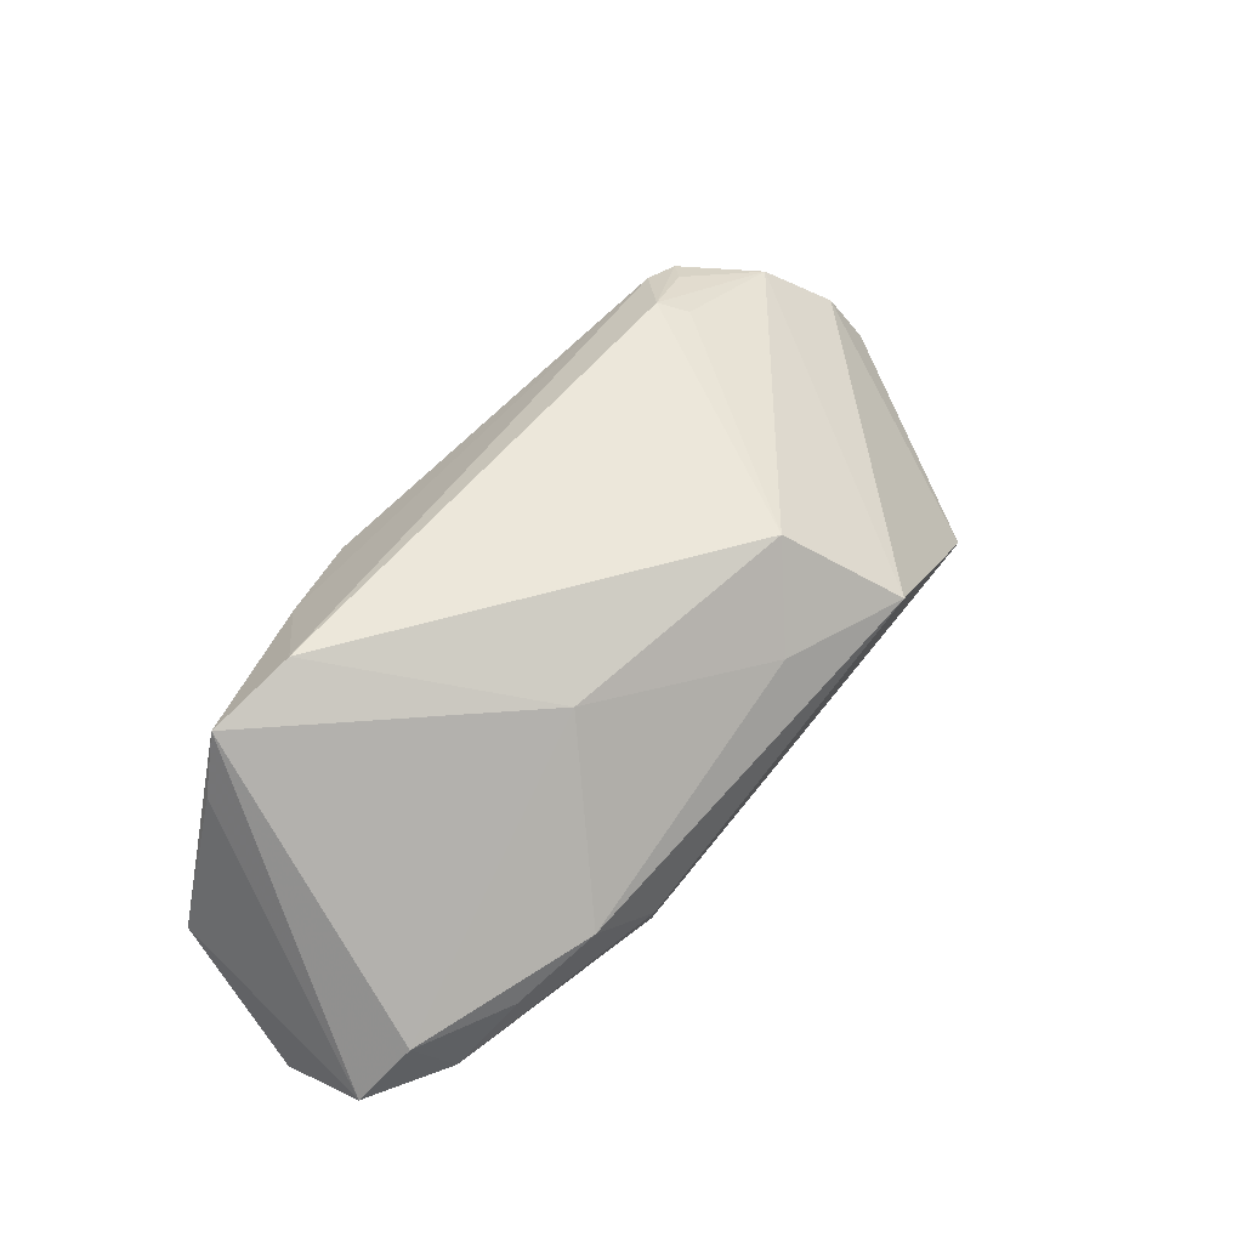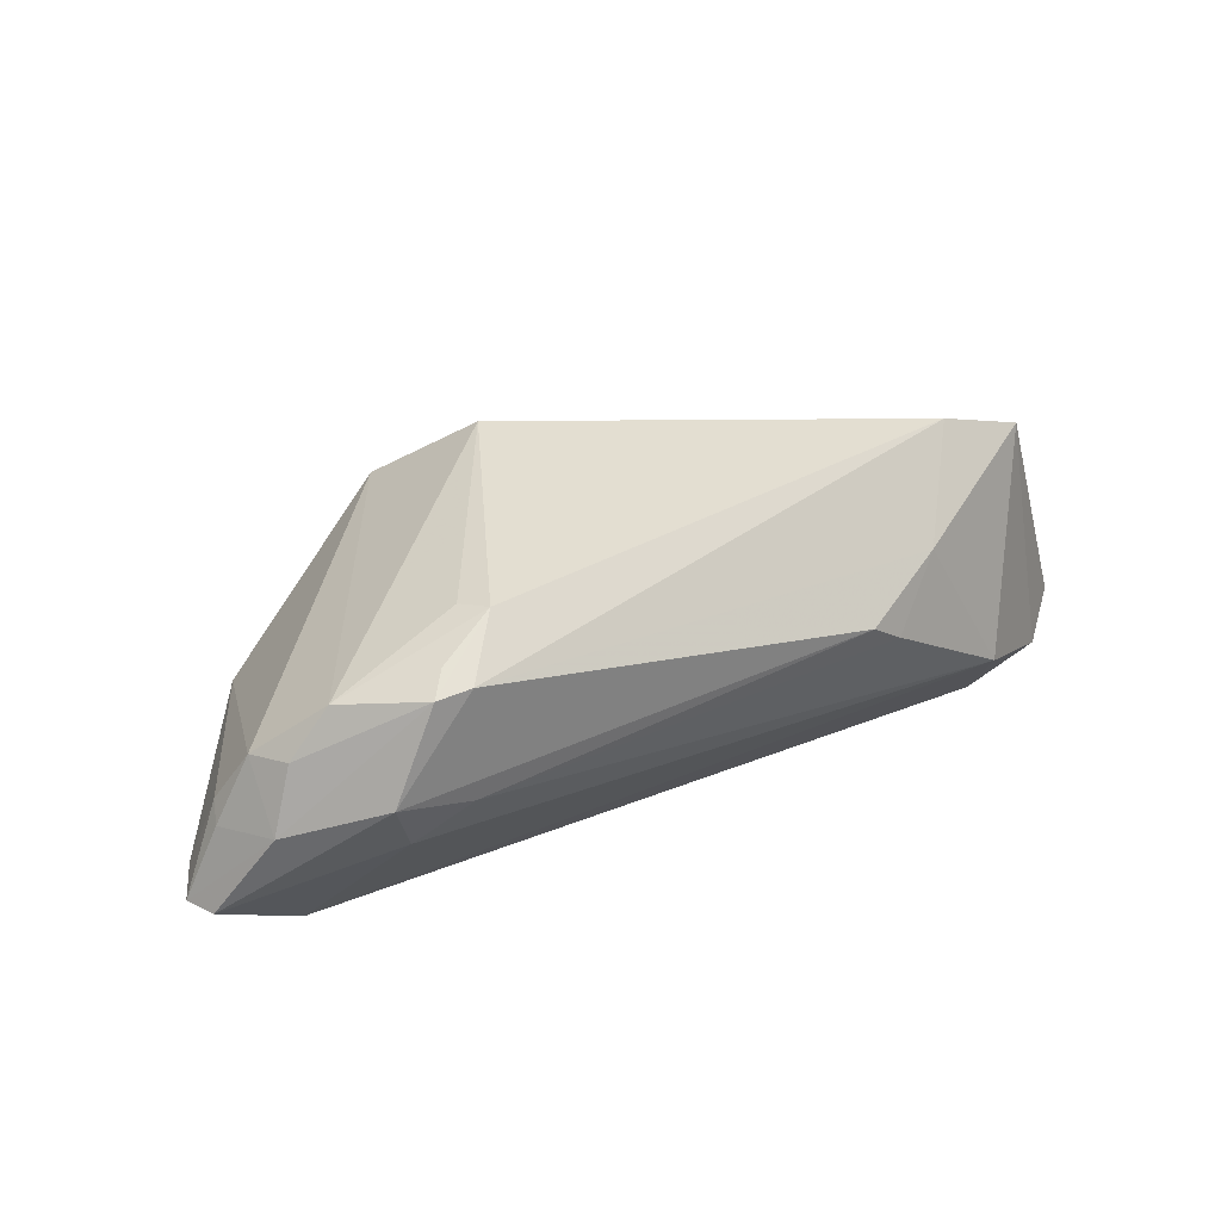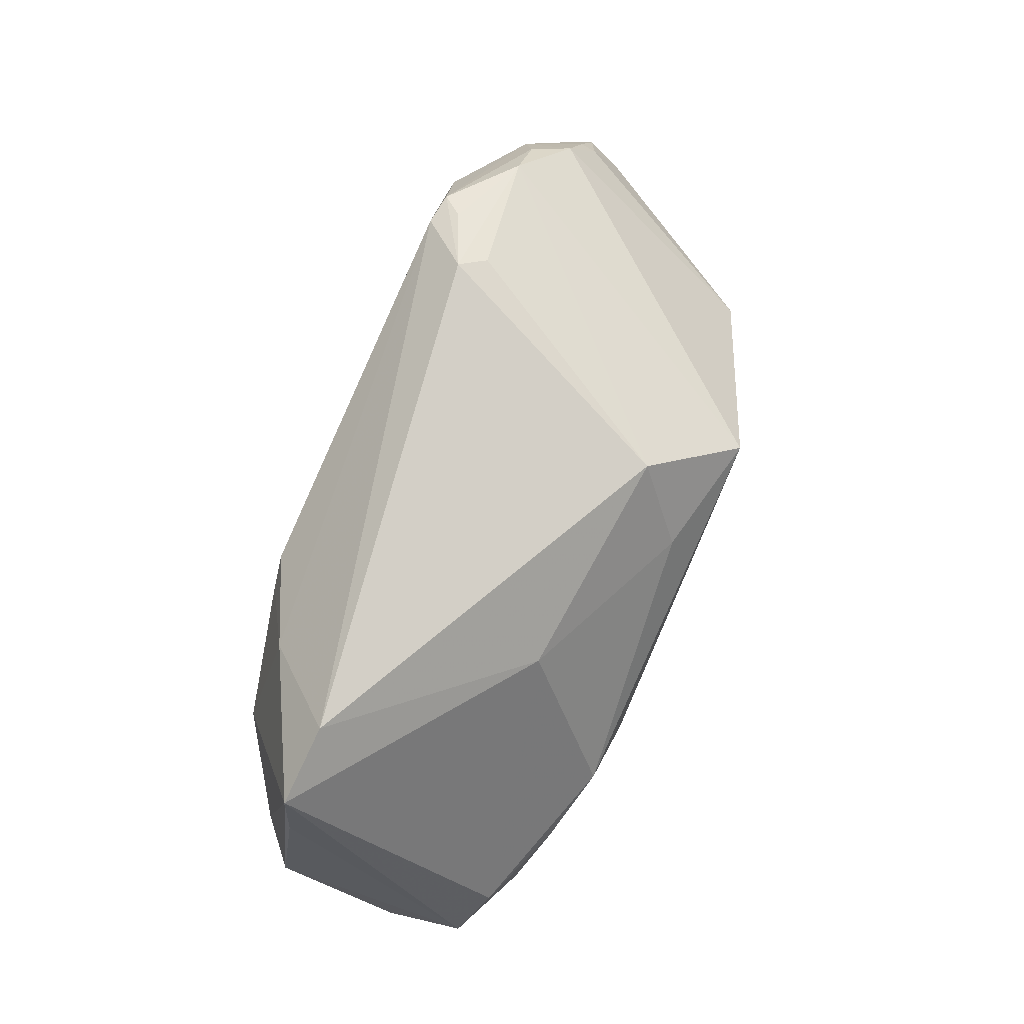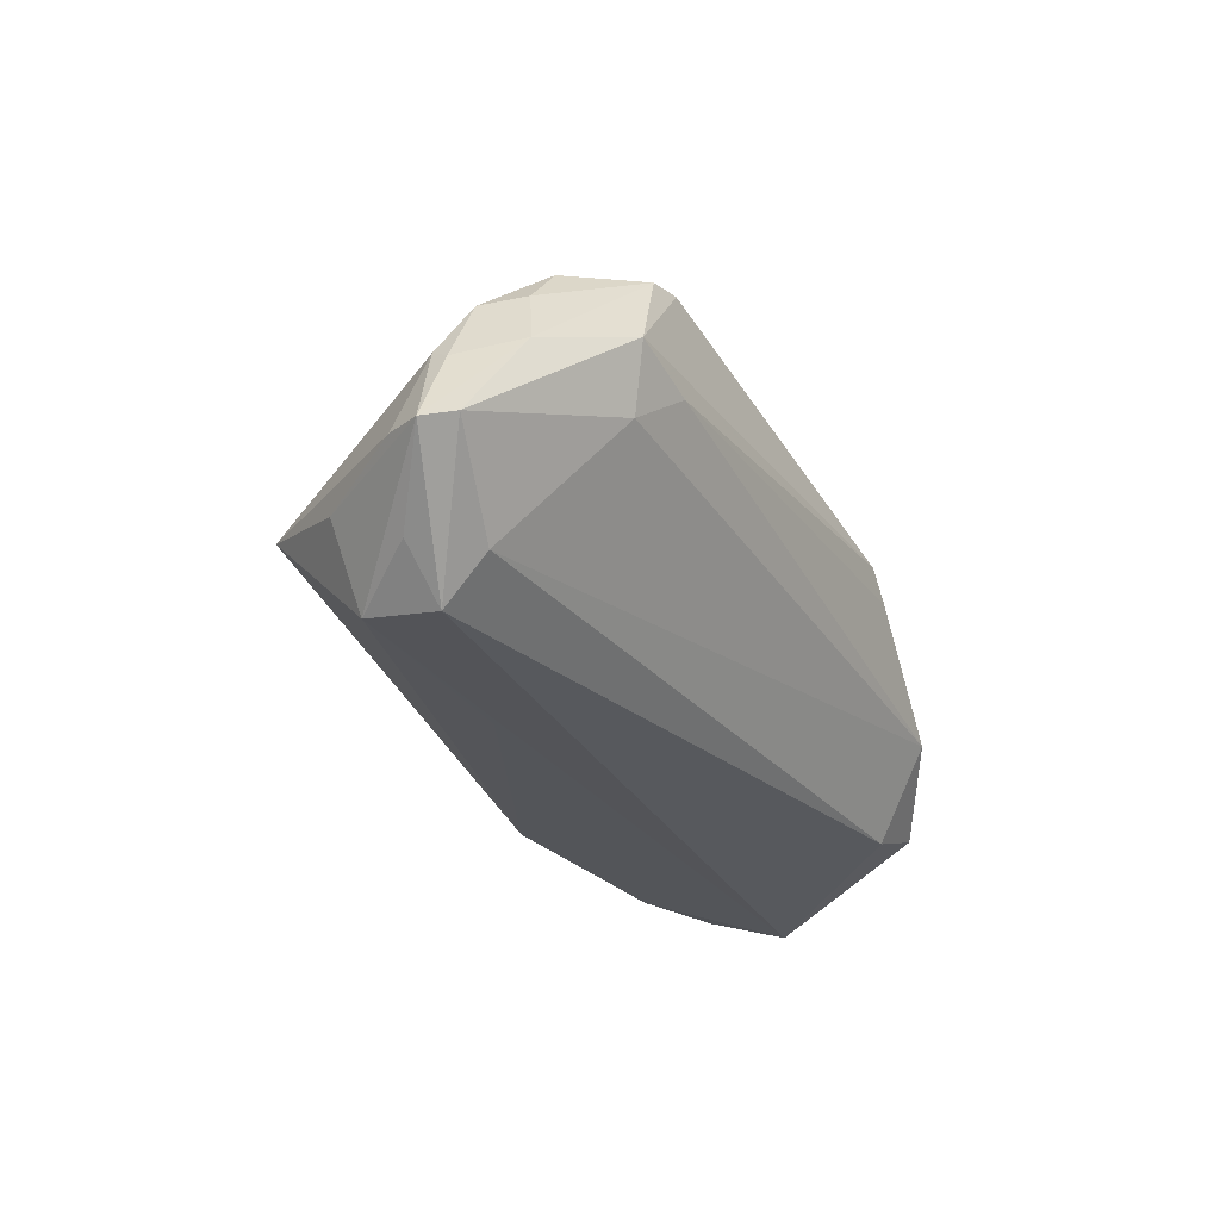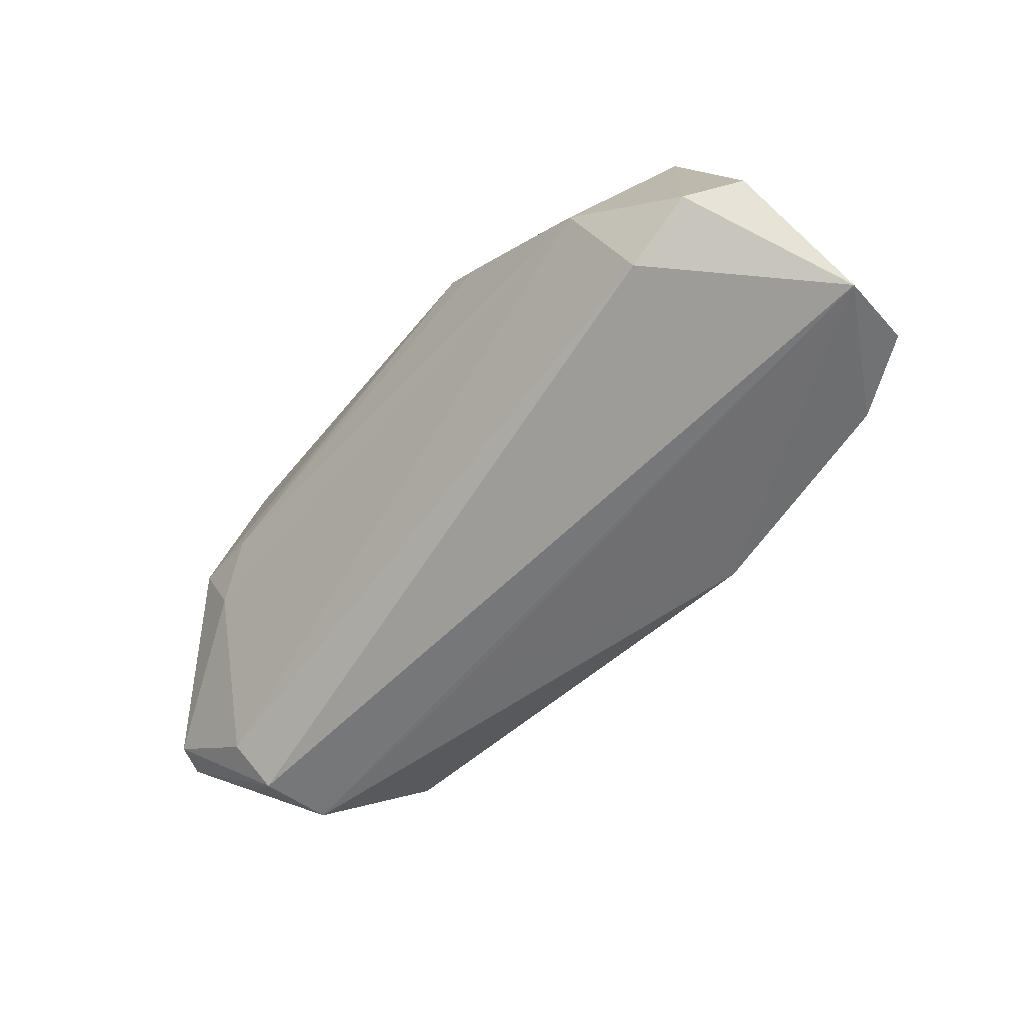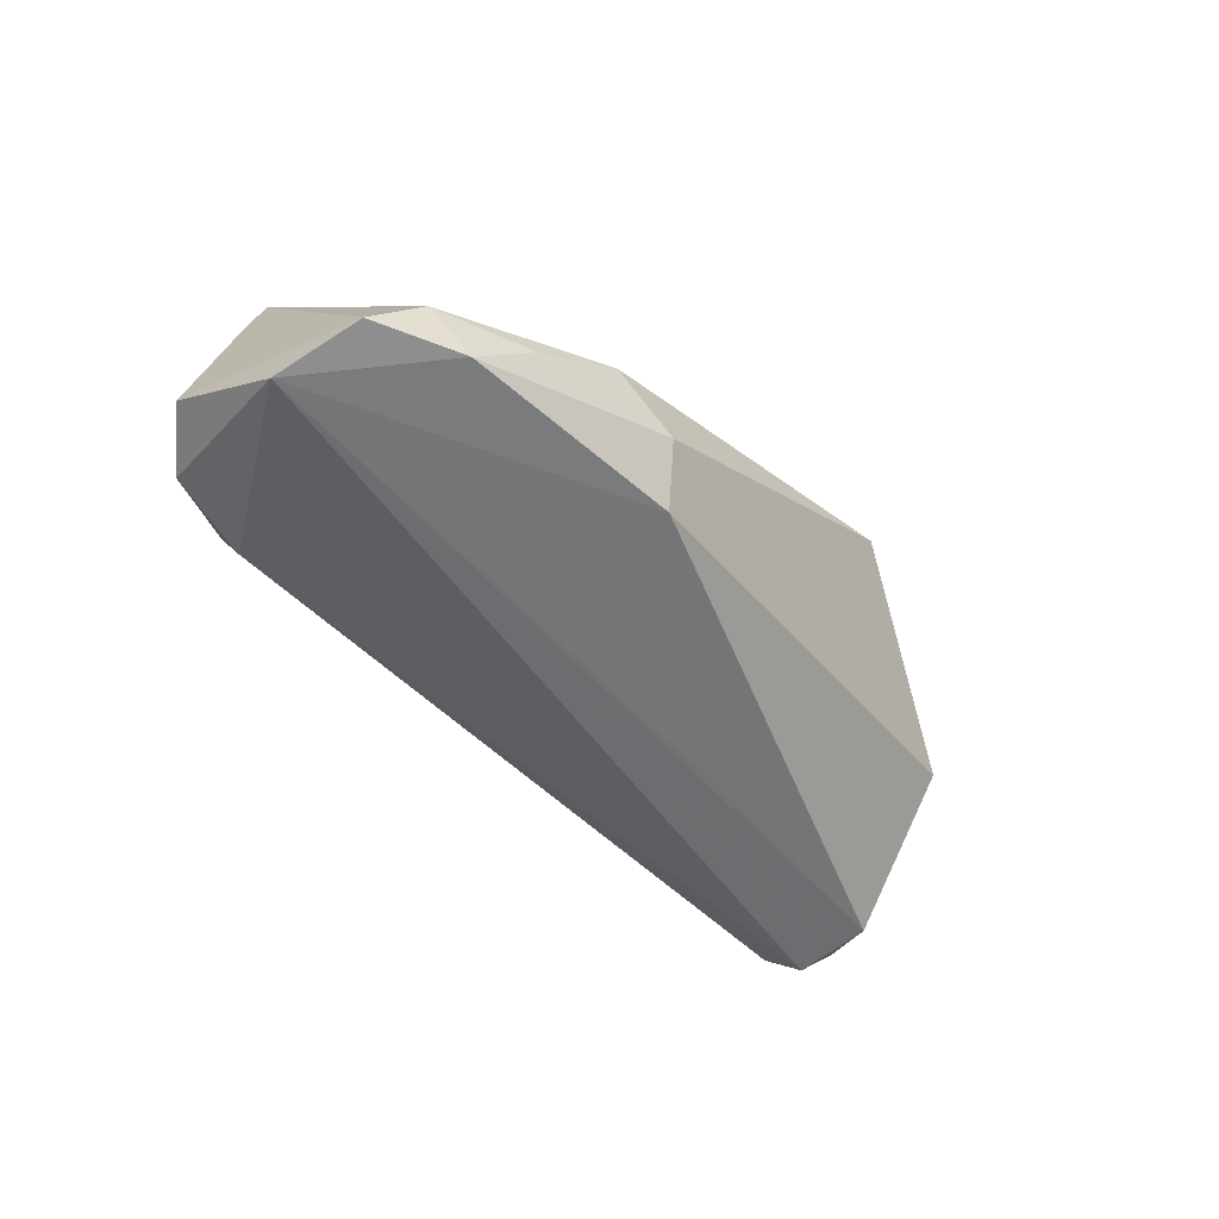
<metadata>
{"format":"obj","ext":"obj","renderer":"f3d","projection":"perspective","resolution":1024,"background":"white","views":[{"elev":52.1,"azim":134.8,"up":"+Z"},{"elev":38.4,"azim":-28.9,"up":"+Z"},{"elev":79.7,"azim":113.3,"up":"+Z"},{"elev":-27.3,"azim":-60.7,"up":"+Z"},{"elev":-62.8,"azim":51.3,"up":"+Z"},{"elev":-49.0,"azim":129.4,"up":"+Z"}]}
</metadata>
<code>
v -0.05015 -0.01144 -0.01669
v -0.05135 -0.01645 0.01197
v -0.04562 0.01968 -0.005482
v -0.05467 -0.01871 0.004024
v 0.05734 0.01822 -0.01859
v 0.05104 0.02074 -0.01152
v 0.04652 0.02317 -0.01795
v -0.04613 -0.01631 0.01795
v 0.05264 -0.008441 0.01054
v -0.05364 0.00627 -0.009724
v -0.004994 0.02498 0.01283
v -0.04065 -0.0231 0.0005744
v -0.02961 -0.01399 0.0238
v -0.06338 -0.01099 -0.007896
v -0.03269 -0.02417 0.02062
v -0.03703 -0.02363 0.0201
v 0.03028 -0.01985 0.01336
v -0.03367 -0.02554 0.00599
v -0.04974 0.004286 -0.02046
v -0.05878 -0.01124 0.001798
v 0.05897 -0.008968 -0.0106
v -0.04953 -0.005503 -0.02191
v 0.05941 0.007664 -0.02191
v -0.06153 -0.01489 -0.00745
v 0.03881 0.02544 -0.01056
v 0.05308 -0.01457 -0.01379
v 0.01992 0.02879 -0.009059
v 0.01815 0.01429 0.01583
v -0.06106 -0.006053 -0.007248
v 0.04295 -0.01451 -0.01747
v 0.0401 -0.02228 -0.006113
v 0.04963 -0.009454 0.01919
v -0.05418 -0.01146 0.01063
v -0.02105 0.006047 -0.02067
v -0.03472 -0.02071 0.02174
v -0.05789 -0.008746 0.003439
v -0.0272 -0.01736 0.02473
v 0.02259 -0.02506 0.006408
v 0.03872 -0.008775 0.02291
v -0.05552 -0.004556 -0.01597
v 0.01833 -0.02554 0.009697
v -0.02159 0.02867 0.0124
v -0.0432 -0.02554 0.008579
v 0.01718 0.0258 -0.01717
v -0.01151 0.01767 0.02324
v 0.02861 0.0279 -0.004457
f 5 23 7
f 22 23 30
f 21 23 5
f 3 33 42
f 42 27 3
f 12 43 24
f 45 37 39
f 39 28 45
f 32 28 39
f 15 37 16
f 16 43 15
f 43 41 15
f 15 39 37
f 27 42 46
f 3 27 44
f 27 7 44
f 44 7 23
f 32 39 17
f 17 15 41
f 39 15 17
f 32 17 31
f 5 32 9
f 9 21 5
f 32 21 9
f 36 33 3
f 3 29 36
f 36 20 33
f 14 22 24
f 14 36 29
f 20 36 14
f 3 44 19
f 23 22 19
f 13 37 45
f 16 37 35
f 1 22 30
f 30 31 1
f 1 31 12
f 24 22 1
f 1 12 24
f 4 43 16
f 16 2 4
f 24 43 4
f 4 14 24
f 20 14 4
f 4 2 33
f 33 20 4
f 8 2 16
f 16 35 8
f 33 2 8
f 8 13 45
f 37 13 8
f 8 35 37
f 45 42 8
f 8 42 33
f 25 7 27
f 27 46 25
f 45 28 11
f 28 46 11
f 11 42 45
f 11 46 42
f 26 31 30
f 30 23 26
f 23 21 26
f 26 21 32
f 32 31 26
f 38 17 41
f 38 31 17
f 43 12 18
f 12 31 18
f 31 38 18
f 18 41 43
f 18 38 41
f 10 29 3
f 3 19 10
f 10 14 29
f 10 19 14
f 22 14 40
f 40 19 22
f 14 19 40
f 34 44 23
f 23 19 34
f 34 19 44
f 5 7 6
f 7 25 6
f 6 32 5
f 6 25 46
f 6 28 32
f 6 46 28

</code>
